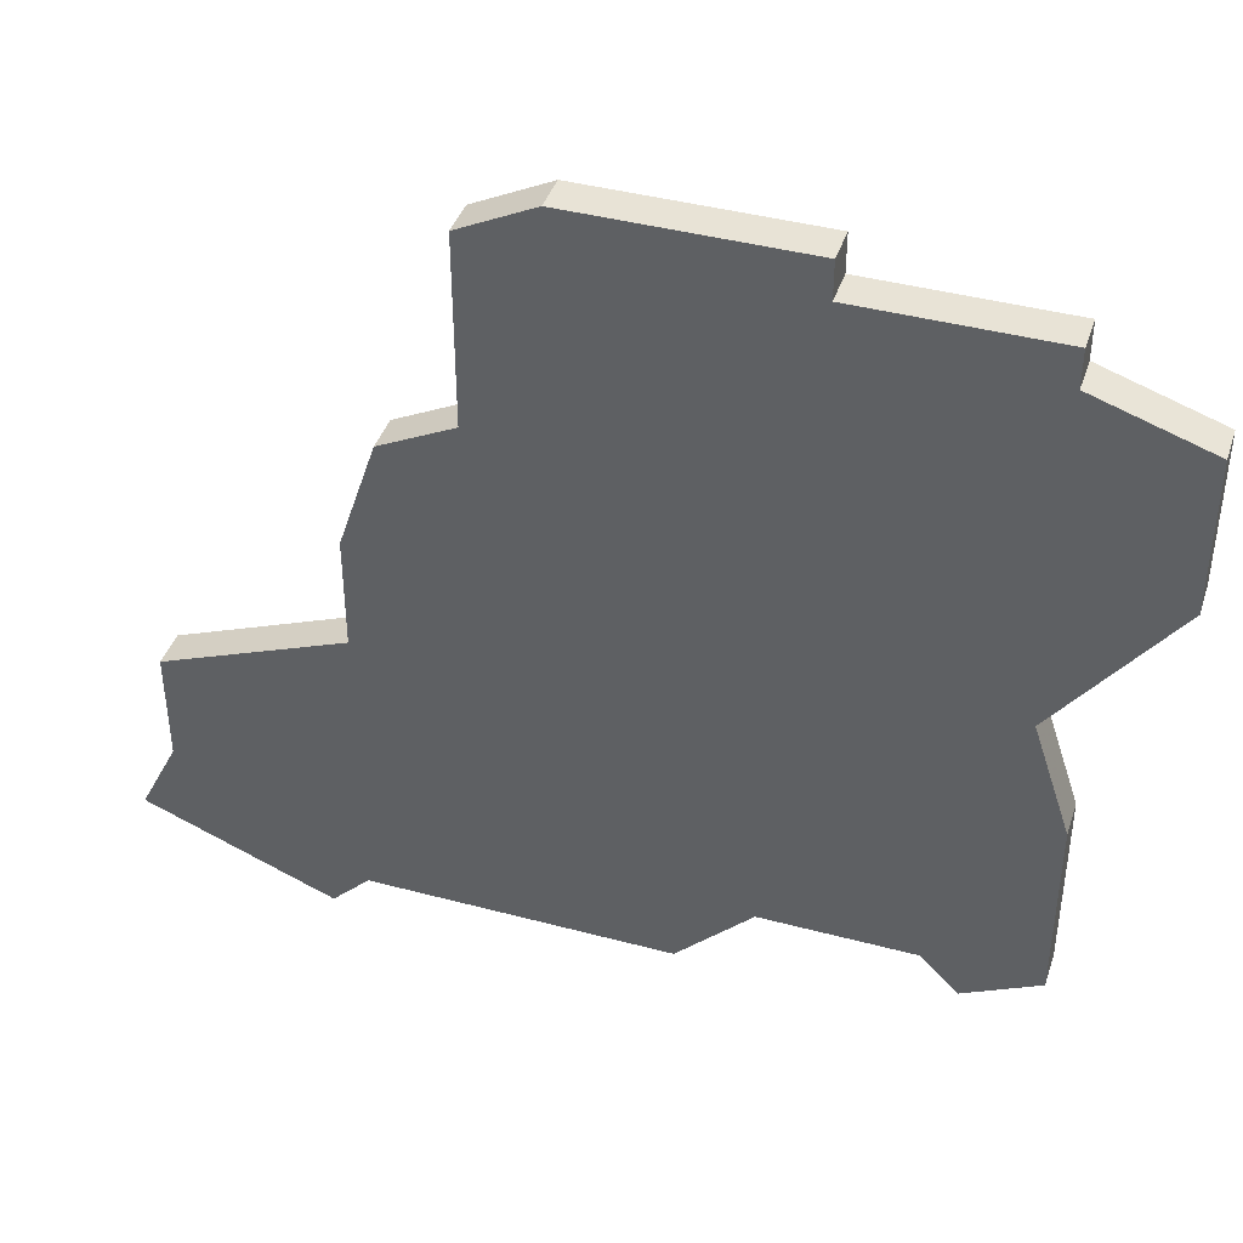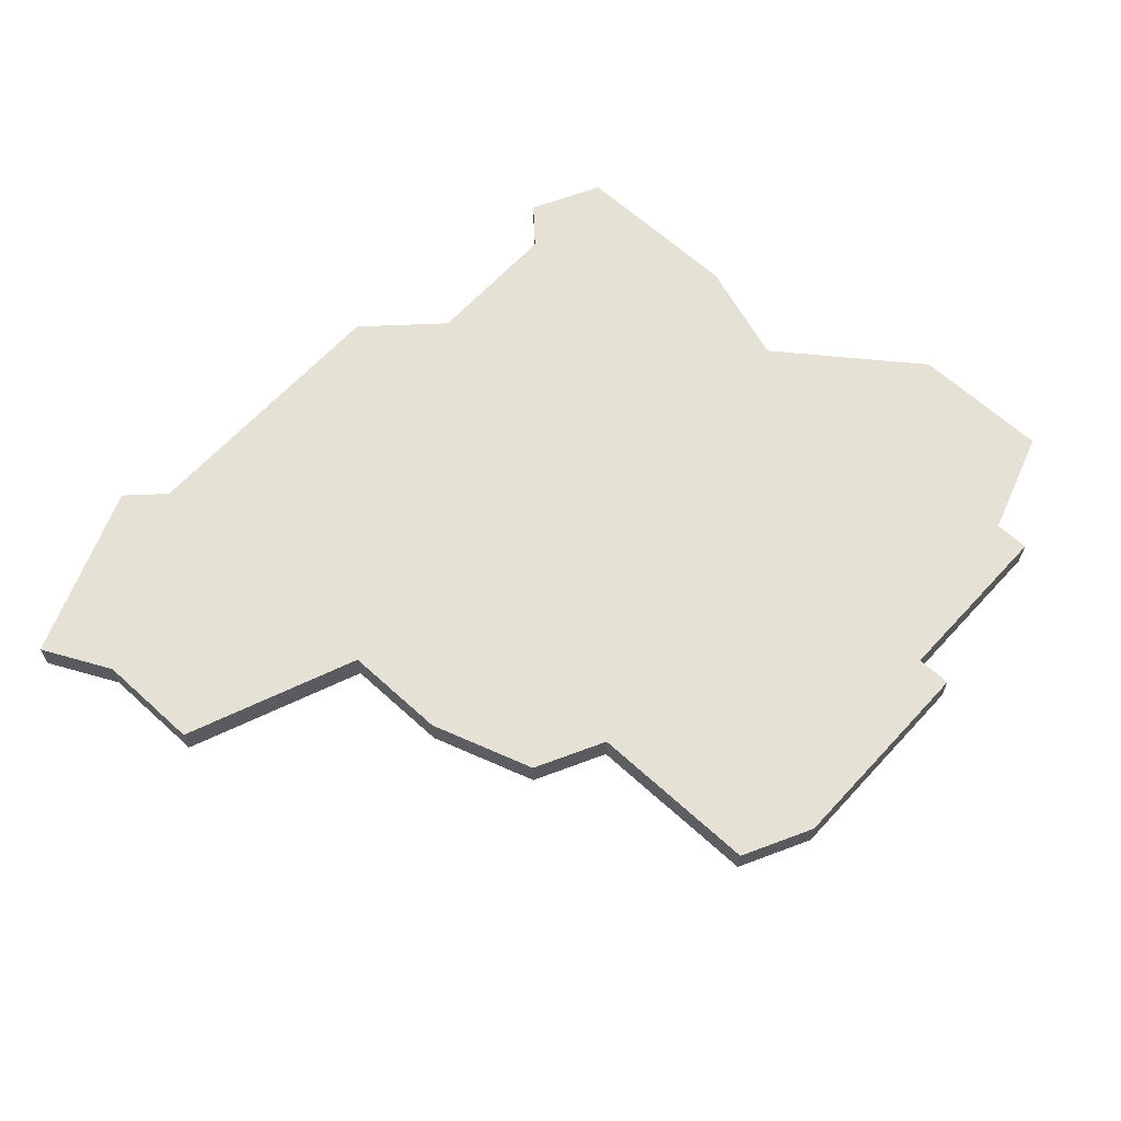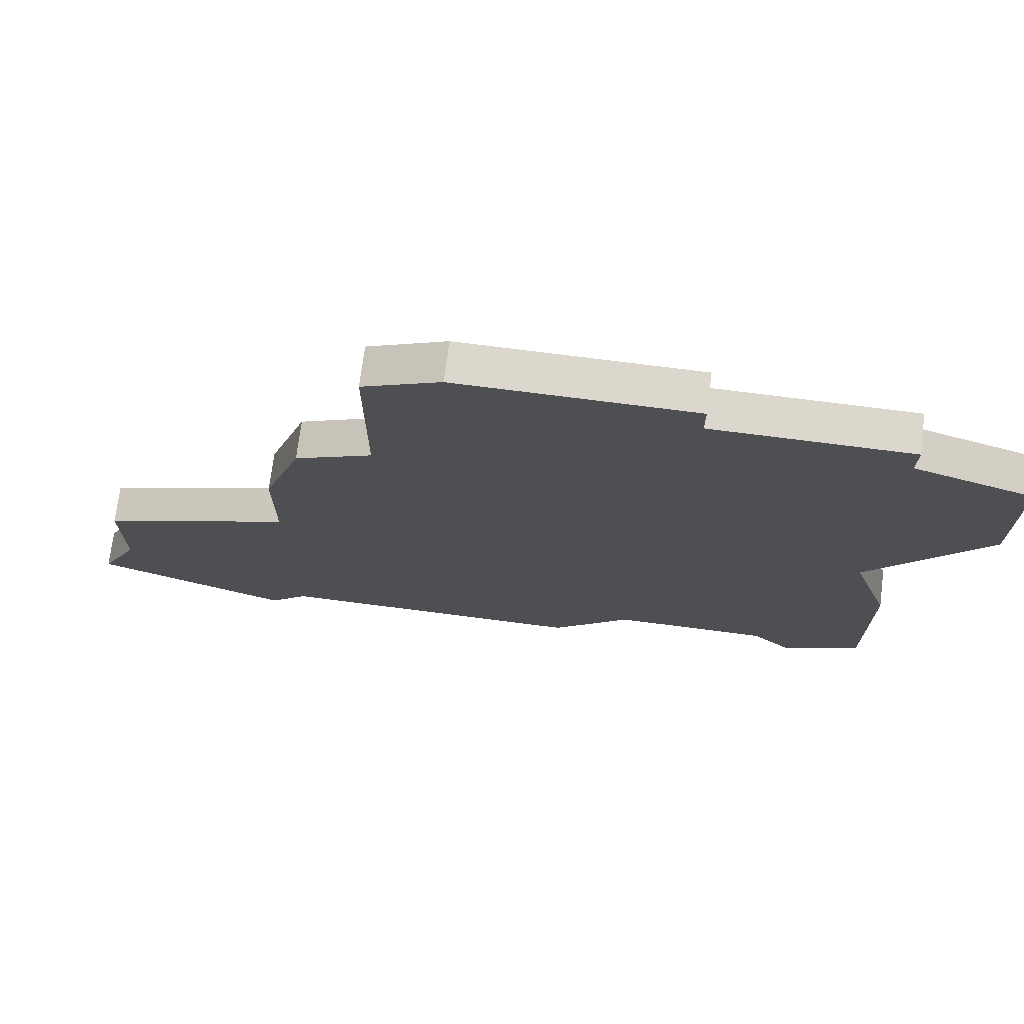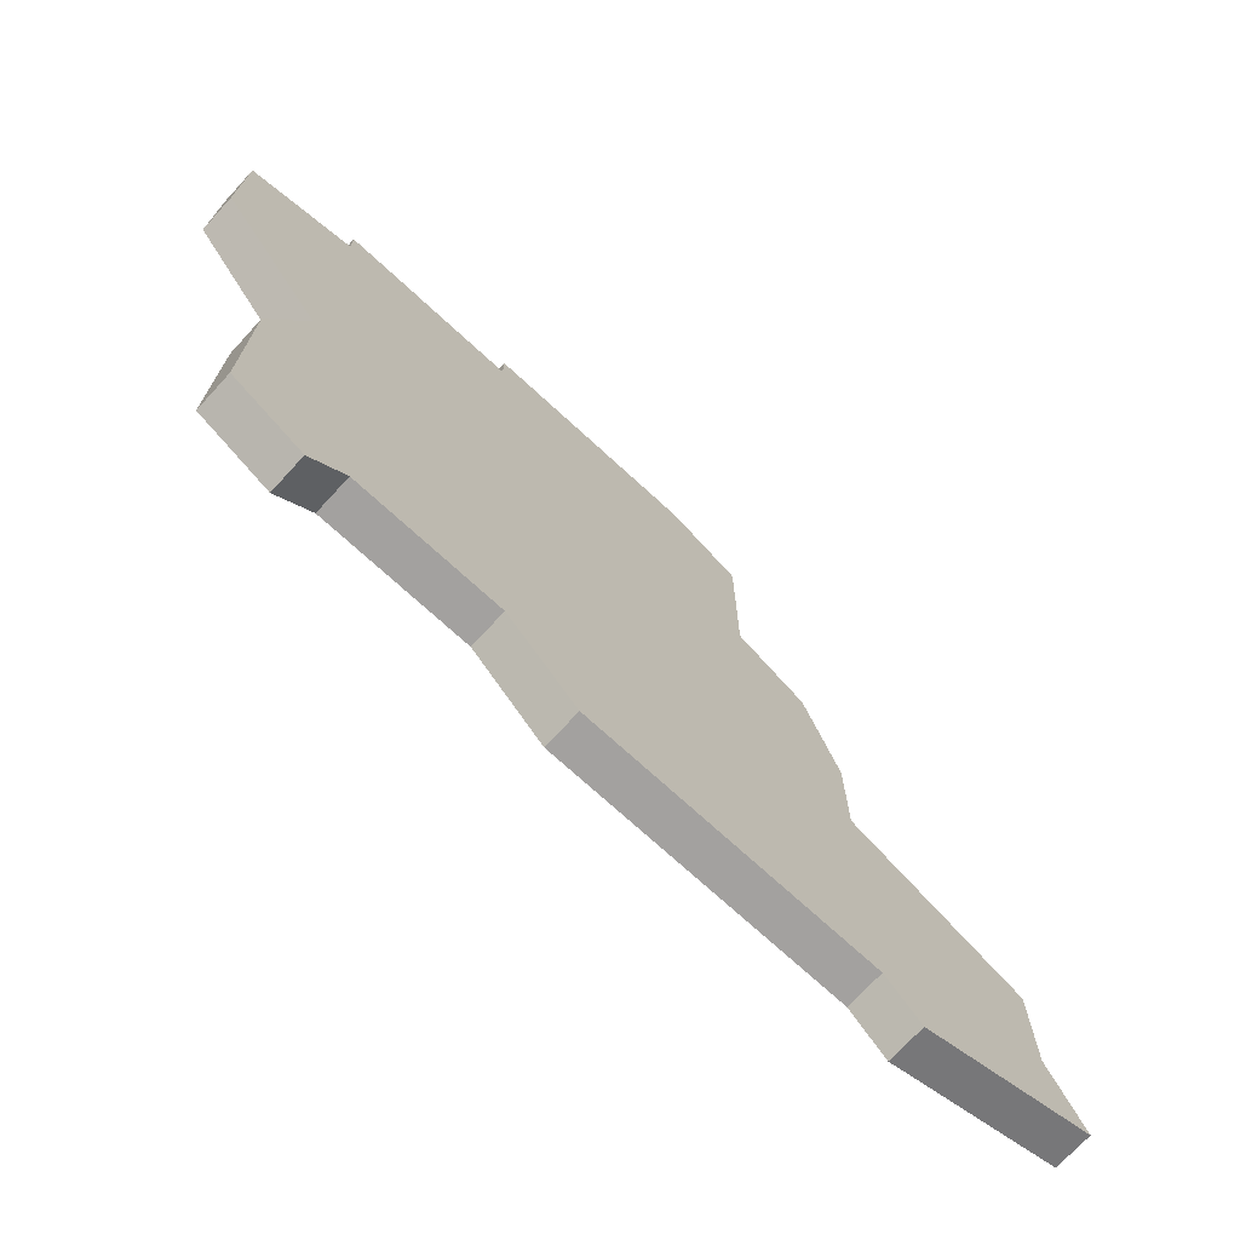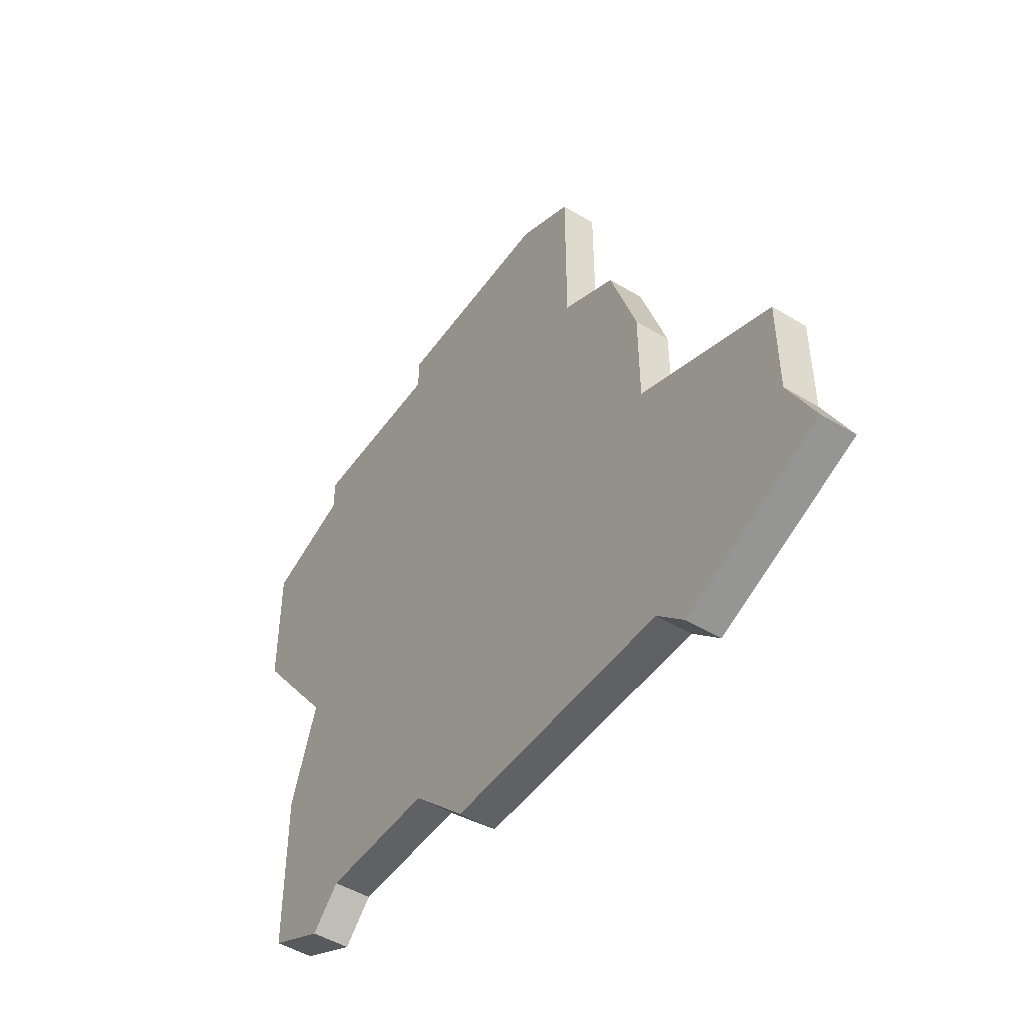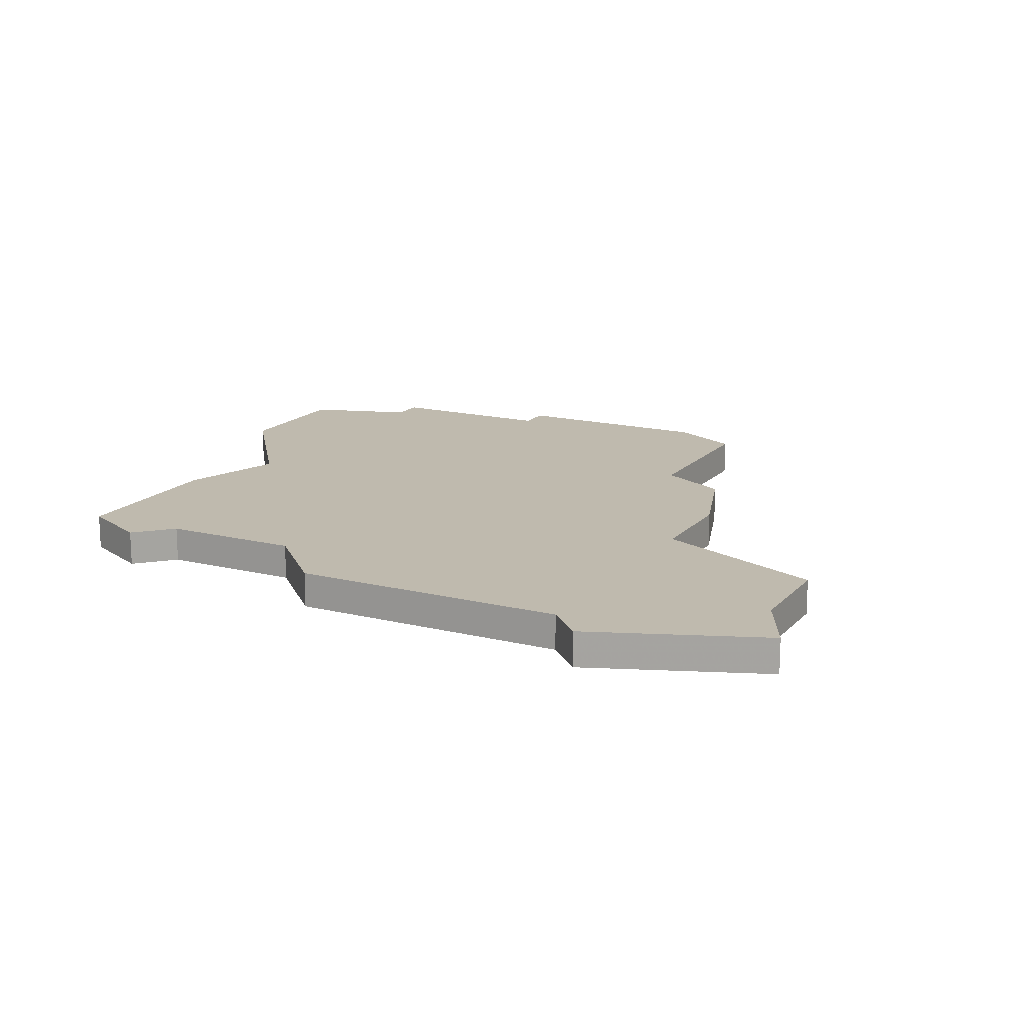
<metadata>
{"format":"obj","ext":"obj","renderer":"f3d","projection":"perspective","resolution":1024,"background":"white","views":[{"elev":41.5,"azim":-162.1,"up":"+Y"},{"elev":64.2,"azim":132.6,"up":"+Z"},{"elev":72.9,"azim":-172.7,"up":"+Y"},{"elev":-72.3,"azim":-42.6,"up":"+Y"},{"elev":-48.8,"azim":56.0,"up":"+Y"},{"elev":15.8,"azim":27.4,"up":"+Z"}]}
</metadata>
<code>
v 4318 -1084 0
v 4316 -1083 0
v 4310 -1083 0
v 4310 -1084 0
v 4305 -1084 0
v 4305 -1085 0
v 4302 -1086 0
v 4302 -1090 0
v 4305 -1094 0
v 4304 -1097 0
v 4304 -1102 0
v 4306 -1103 0
v 4307 -1102 0
v 4311 -1102 0
v 4313 -1104 0
v 4321 -1104 0
v 4322 -1105 0
v 4327 -1103 0
v 4326 -1101 0
v 4326 -1098 0
v 4321 -1096 0
v 4321 -1093 0
v 4320 -1090 0
v 4318 -1089 0
v 4318 -1084 1
v 4316 -1083 1
v 4310 -1083 1
v 4310 -1084 1
v 4305 -1084 1
v 4305 -1085 1
v 4302 -1086 1
v 4302 -1090 1
v 4305 -1094 1
v 4304 -1097 1
v 4304 -1102 1
v 4306 -1103 1
v 4307 -1102 1
v 4311 -1102 1
v 4313 -1104 1
v 4321 -1104 1
v 4322 -1105 1
v 4327 -1103 1
v 4326 -1101 1
v 4326 -1098 1
v 4321 -1096 1
v 4321 -1093 1
v 4320 -1090 1
v 4318 -1089 1
f 2 1 24
f 4 3 2
f 6 5 4
f 8 7 6
f 11 10 9
f 13 12 11
f 16 15 14
f 18 17 16
f 21 20 19
f 23 22 21
f 4 2 24
f 8 6 4
f 13 11 9
f 18 16 14
f 21 19 18
f 24 23 21
f 8 4 24
f 14 13 9
f 21 18 14
f 8 24 21
f 21 14 9
f 9 8 21
f 48 25 26
f 26 27 28
f 28 29 30
f 30 31 32
f 33 34 35
f 35 36 37
f 38 39 40
f 40 41 42
f 43 44 45
f 45 46 47
f 48 26 28
f 28 30 32
f 33 35 37
f 38 40 42
f 42 43 45
f 45 47 48
f 48 28 32
f 33 37 38
f 38 42 45
f 45 48 32
f 33 38 45
f 45 32 33
f 26 25 2
f 2 25 1
f 27 26 3
f 3 26 2
f 28 27 4
f 4 27 3
f 29 28 5
f 5 28 4
f 30 29 6
f 6 29 5
f 31 30 7
f 7 30 6
f 32 31 8
f 8 31 7
f 33 32 9
f 9 32 8
f 34 33 10
f 10 33 9
f 35 34 11
f 11 34 10
f 36 35 12
f 12 35 11
f 37 36 13
f 13 36 12
f 38 37 14
f 14 37 13
f 39 38 15
f 15 38 14
f 40 39 16
f 16 39 15
f 41 40 17
f 17 40 16
f 42 41 18
f 18 41 17
f 43 42 19
f 19 42 18
f 44 43 20
f 20 43 19
f 45 44 21
f 21 44 20
f 46 45 22
f 22 45 21
f 47 46 23
f 23 46 22
f 25 48 1
f 1 48 24
f 48 47 24
f 24 47 23

</code>
